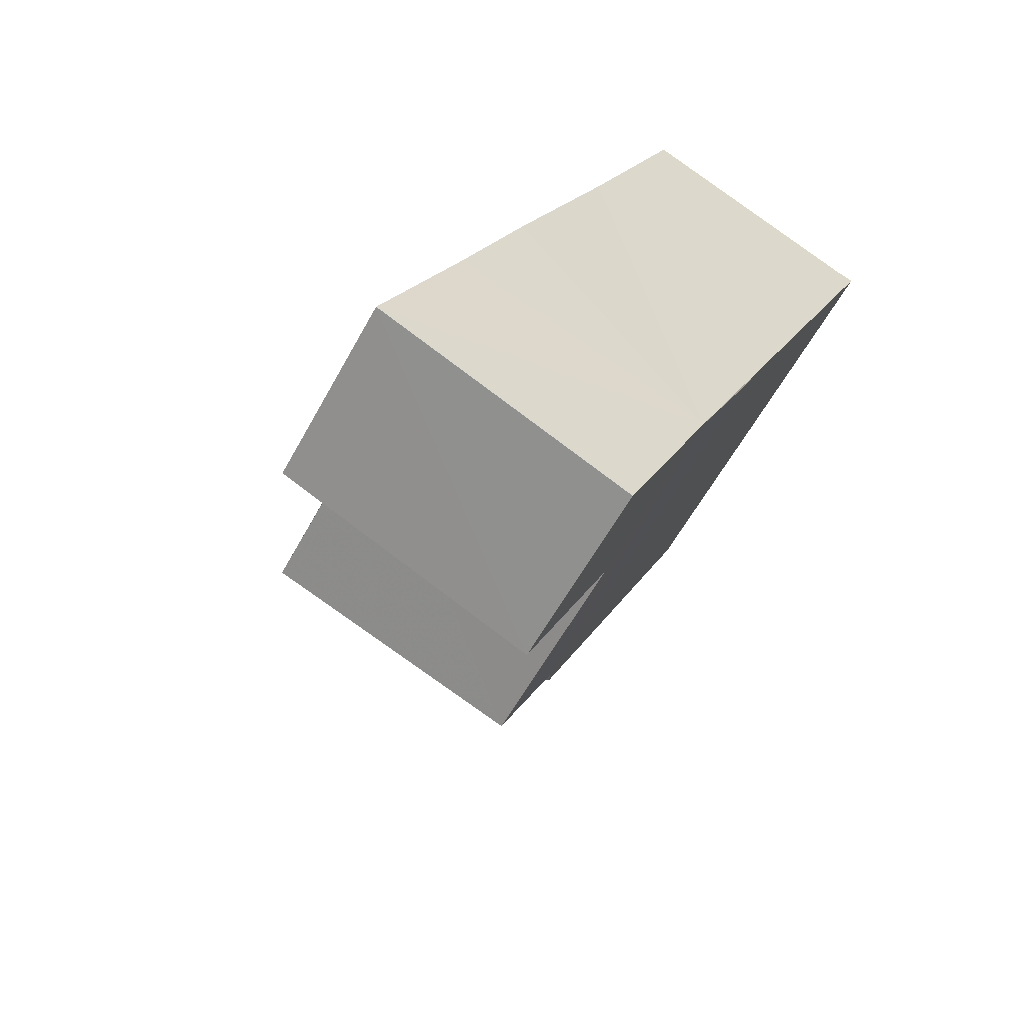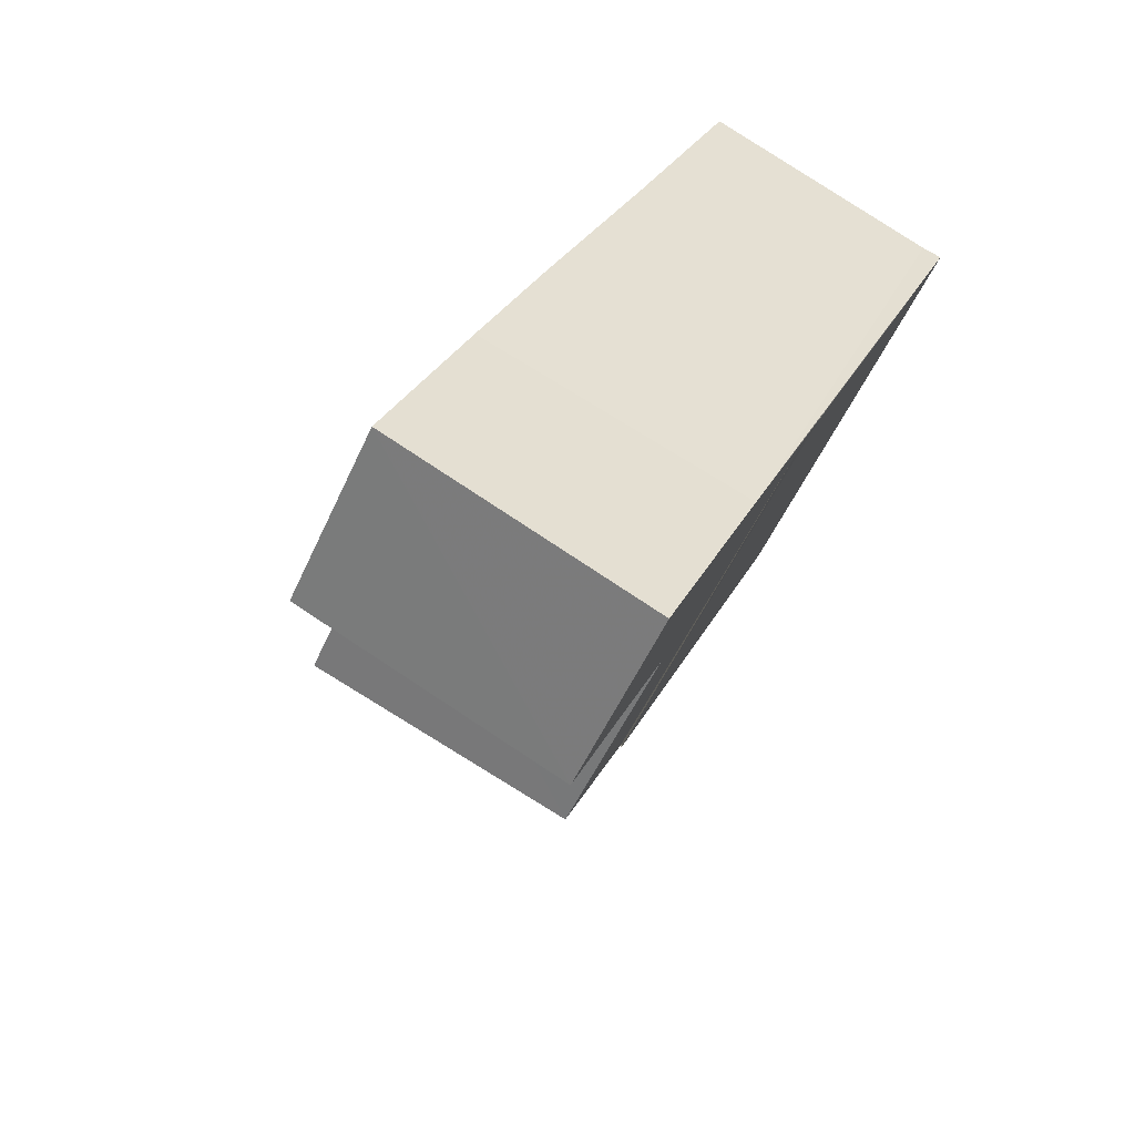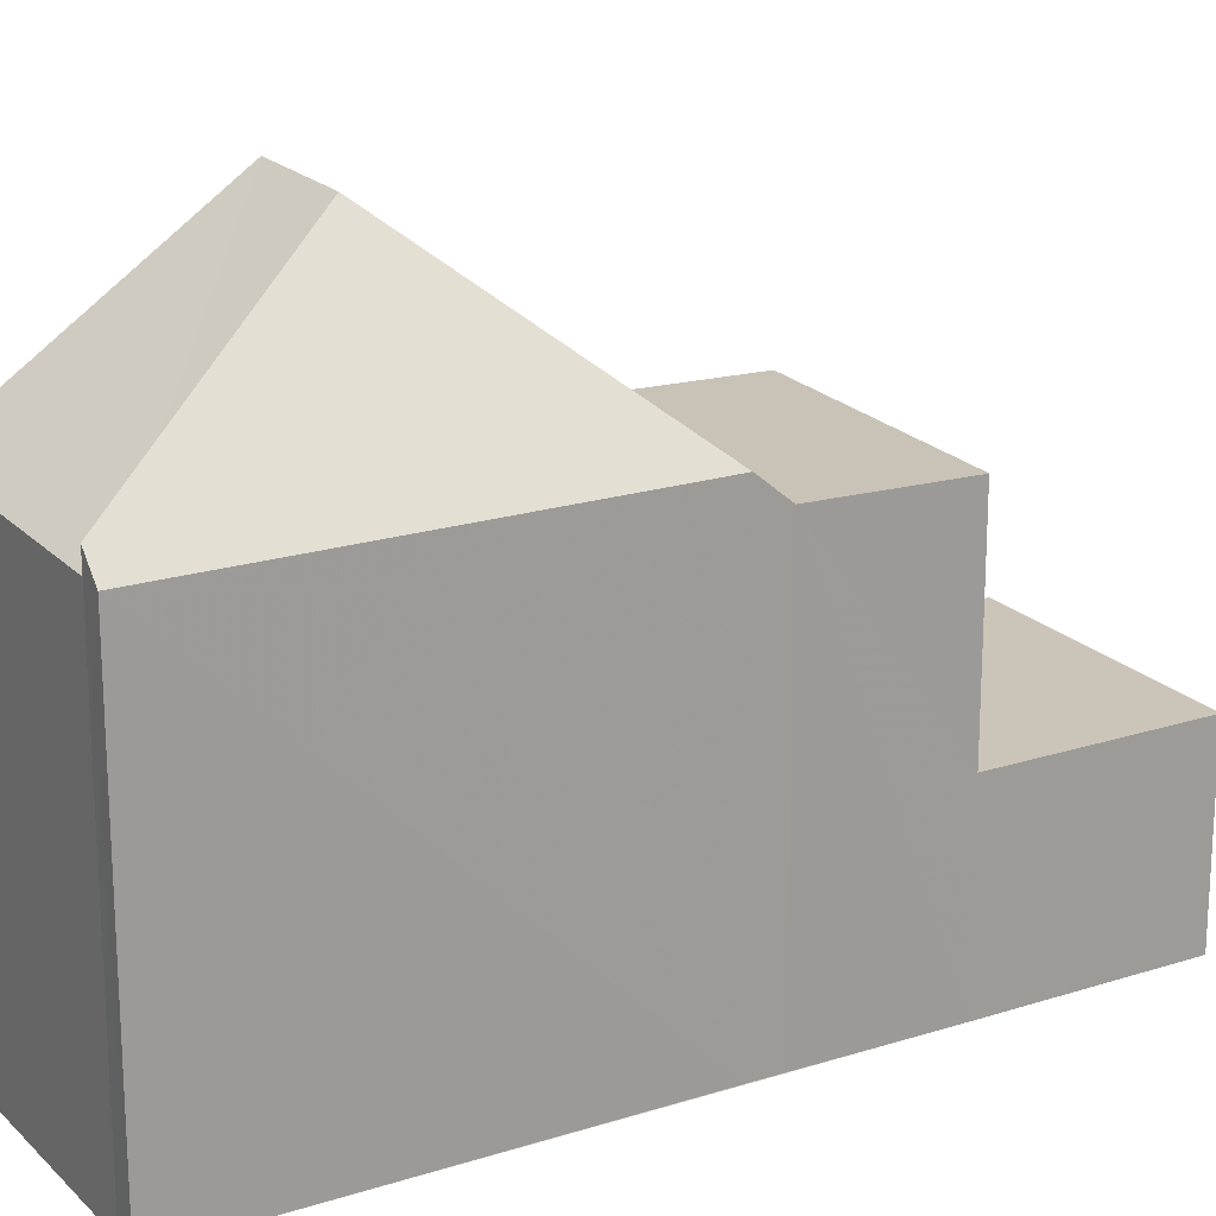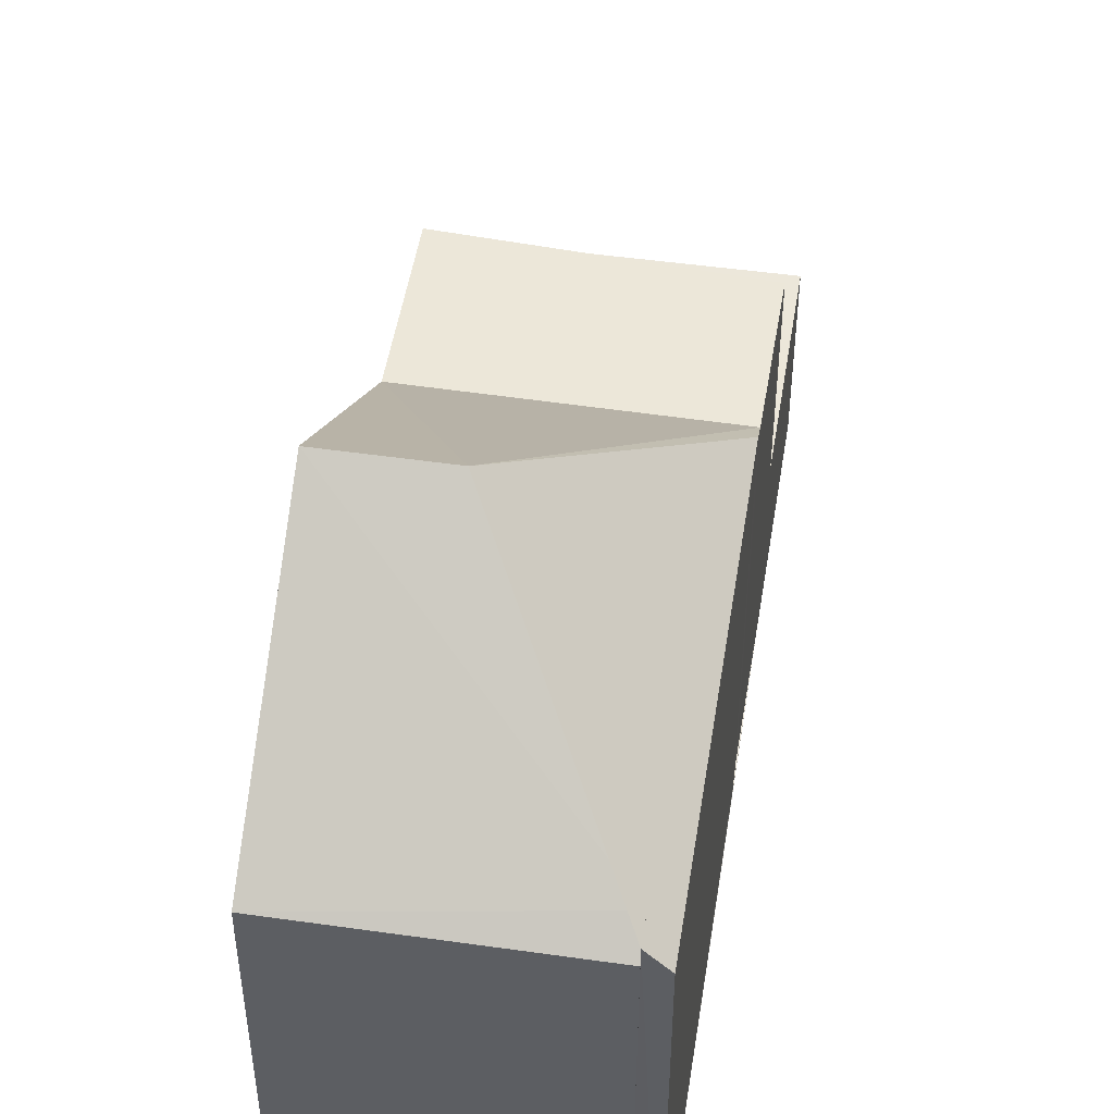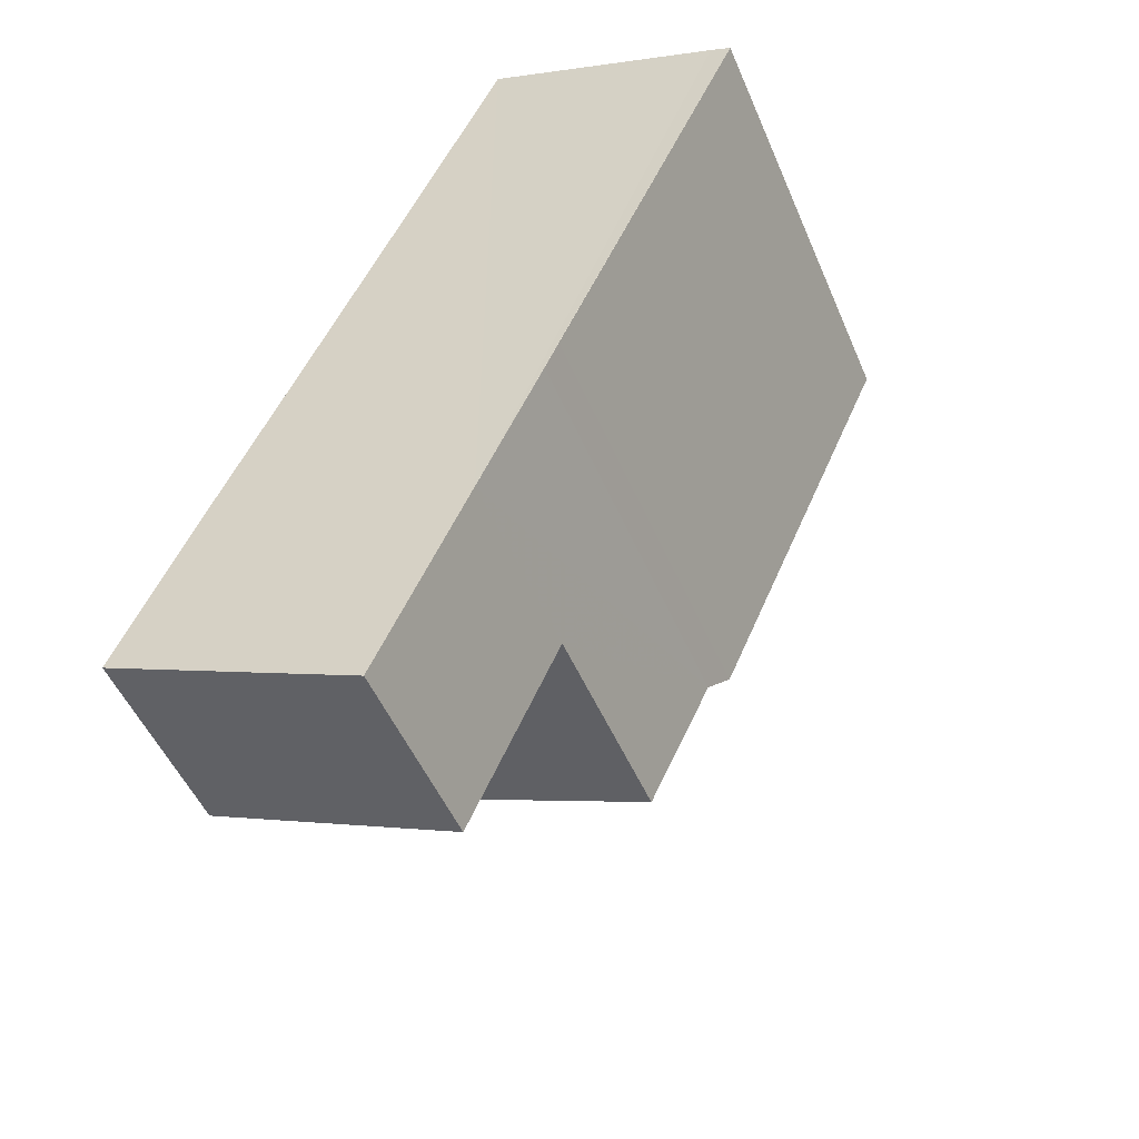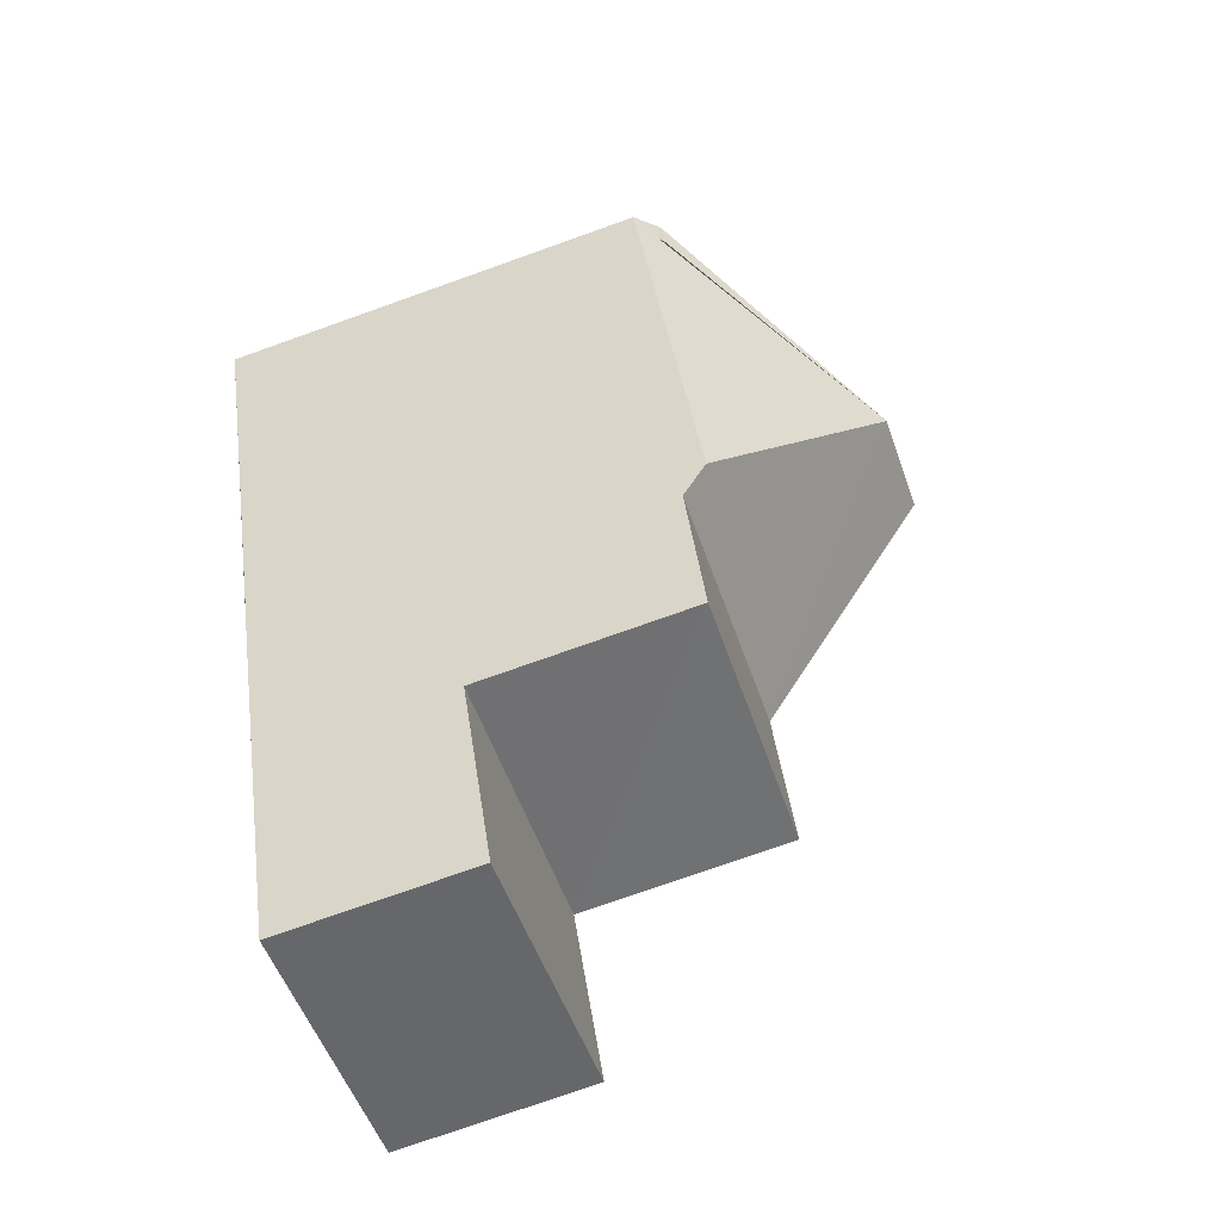
<metadata>
{"format":"obj","ext":"obj","renderer":"f3d","projection":"perspective","resolution":1024,"background":"white","views":[{"elev":-58.6,"azim":151.6,"up":"+Y"},{"elev":-52.1,"azim":156.5,"up":"+Y"},{"elev":19.9,"azim":-96.3,"up":"+Z"},{"elev":50.8,"azim":-147.0,"up":"+Z"},{"elev":-50.1,"azim":-157.4,"up":"+Y"},{"elev":-75.2,"azim":-70.4,"up":"+Y"}]}
</metadata>
<code>
v 8.467e+04 4.468e+05 -0.162
v 8.467e+04 4.468e+05 -0.162
v 8.467e+04 4.468e+05 -0.162
v 8.467e+04 4.468e+05 -0.162
v 8.467e+04 4.468e+05 -0.162
v 8.467e+04 4.468e+05 -0.162
v 8.467e+04 4.468e+05 -0.162
v 8.467e+04 4.468e+05 -0.162
v 8.467e+04 4.468e+05 -0.162
v 8.467e+04 4.468e+05 -0.162
v 8.467e+04 4.468e+05 -0.162
v 8.467e+04 4.468e+05 2.684
v 8.467e+04 4.468e+05 2.717
v 8.467e+04 4.468e+05 5.955
v 8.467e+04 4.468e+05 2.679
v 8.467e+04 4.468e+05 5.899
v 8.467e+04 4.468e+05 6.363
v 8.467e+04 4.468e+05 6.369
v 8.467e+04 4.468e+05 8.963
v 8.467e+04 4.468e+05 6.467
v 8.467e+04 4.468e+05 5.963
v 8.467e+04 4.468e+05 6.706
v 8.467e+04 4.468e+05 6.397
v 8.467e+04 4.468e+05 6.696
v 8.467e+04 4.468e+05 2.712
v 8.467e+04 4.468e+05 5.902
v 8.467e+04 4.468e+05 8.935
f 1 2 3 4 5 6 7 8 9 10 11
f 12 11 10 13
f 14 2 1 15 16
f 17 3 2 14
f 18 4 3 17
f 19 7 6 20
f 21 8 7 19
f 22 23 5 4 18
f 23 22 24
f 16 15 25 26
f 26 25 9 8 21
f 20 6 5 23
f 15 1 11 12
f 13 10 9 25
f 26 21 14 16
f 27 17 14 21 19
f 13 25 15 12
f 24 27 19 20 23
f 27 24 22 18 17

</code>
